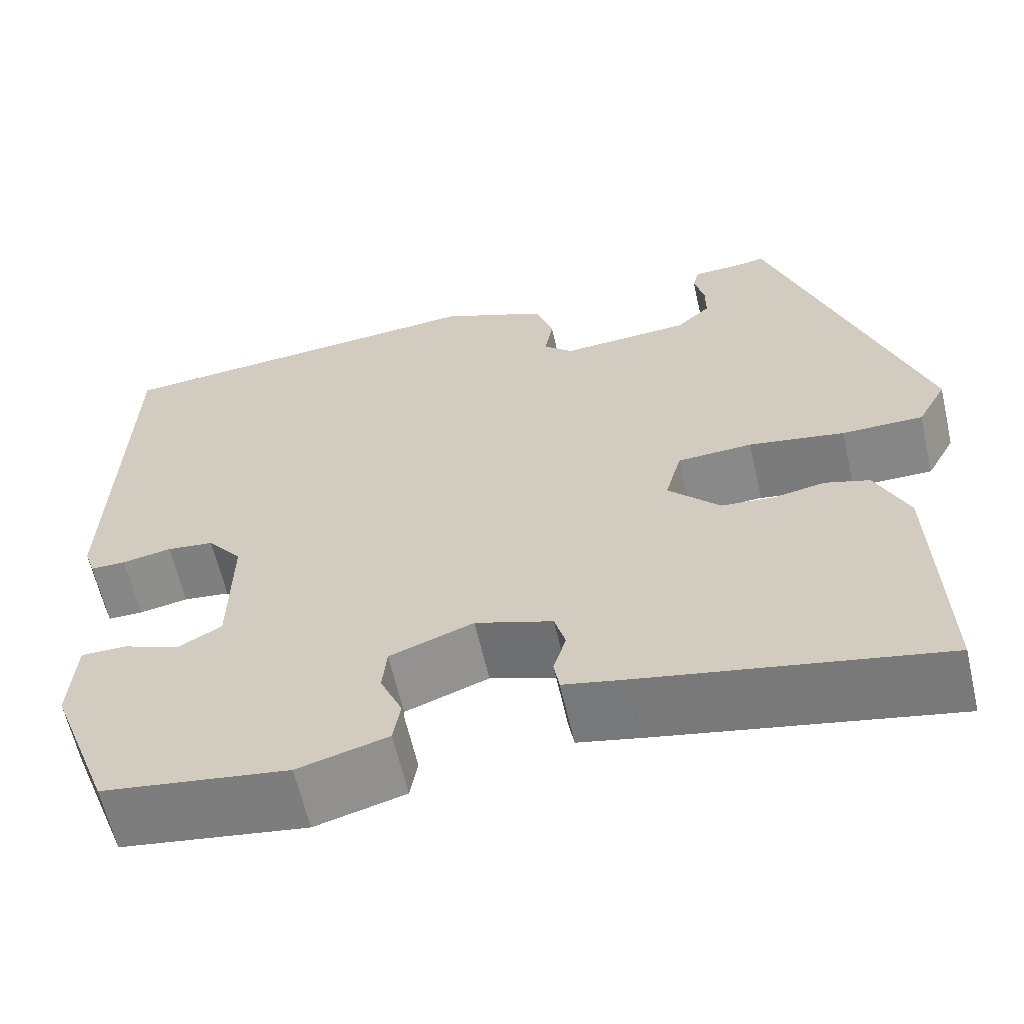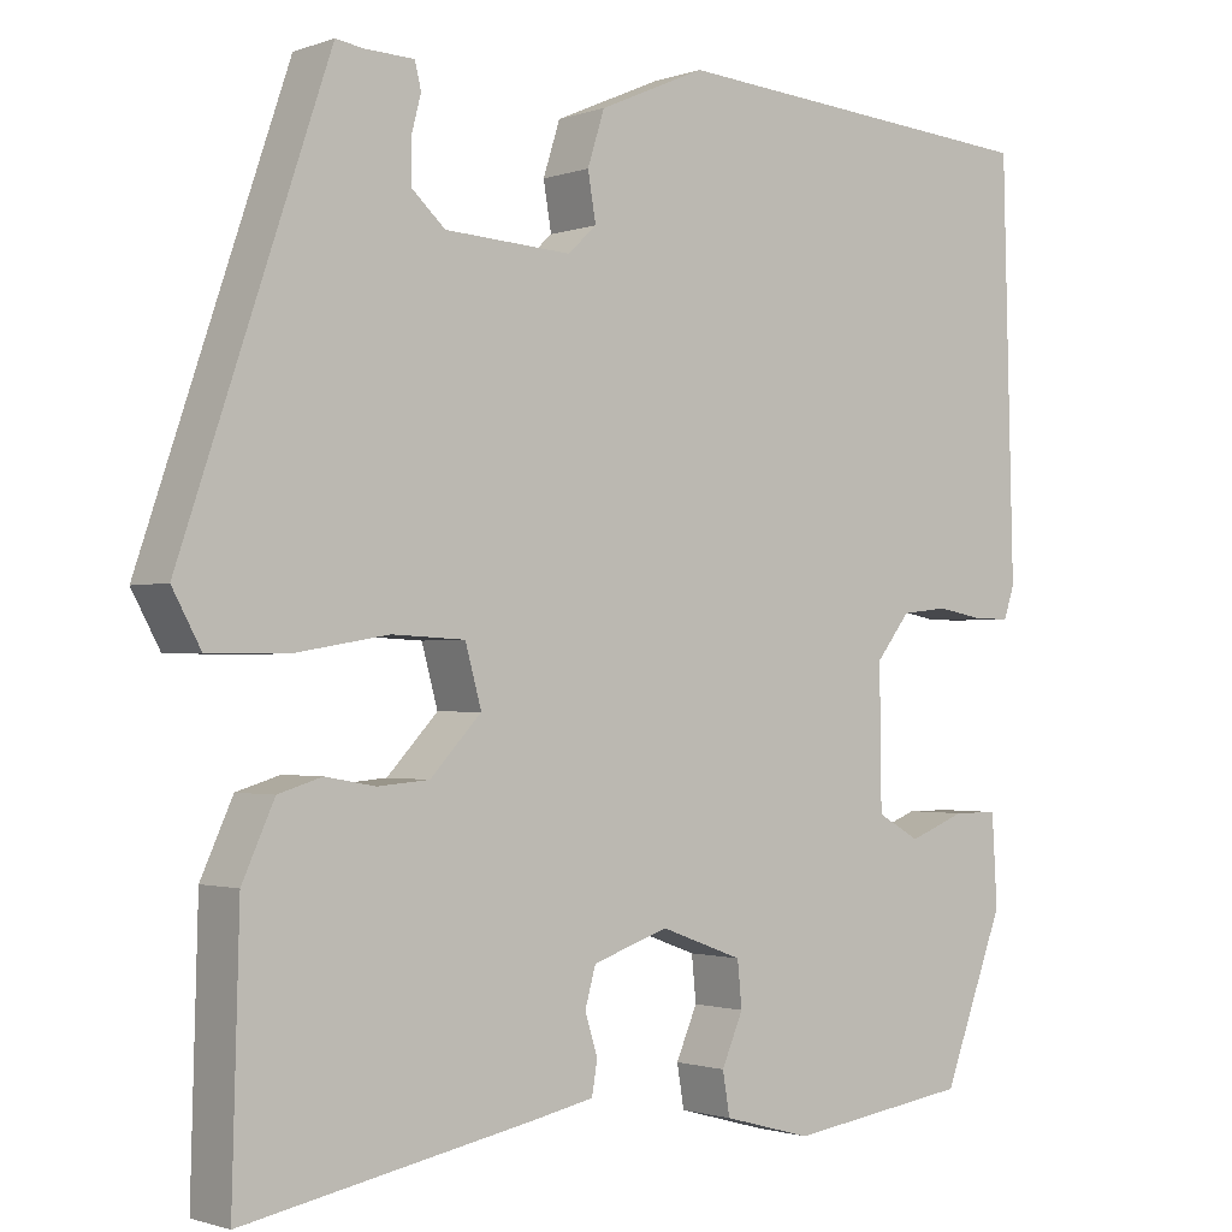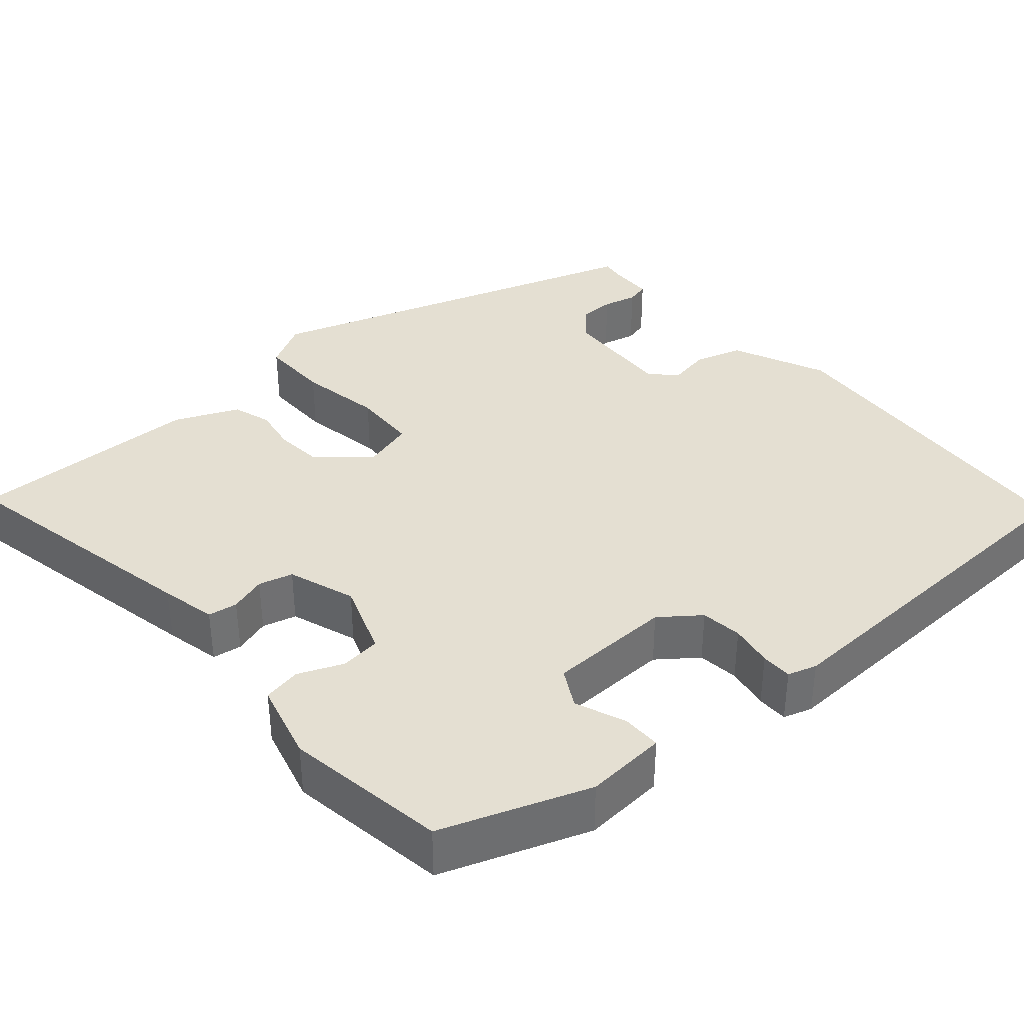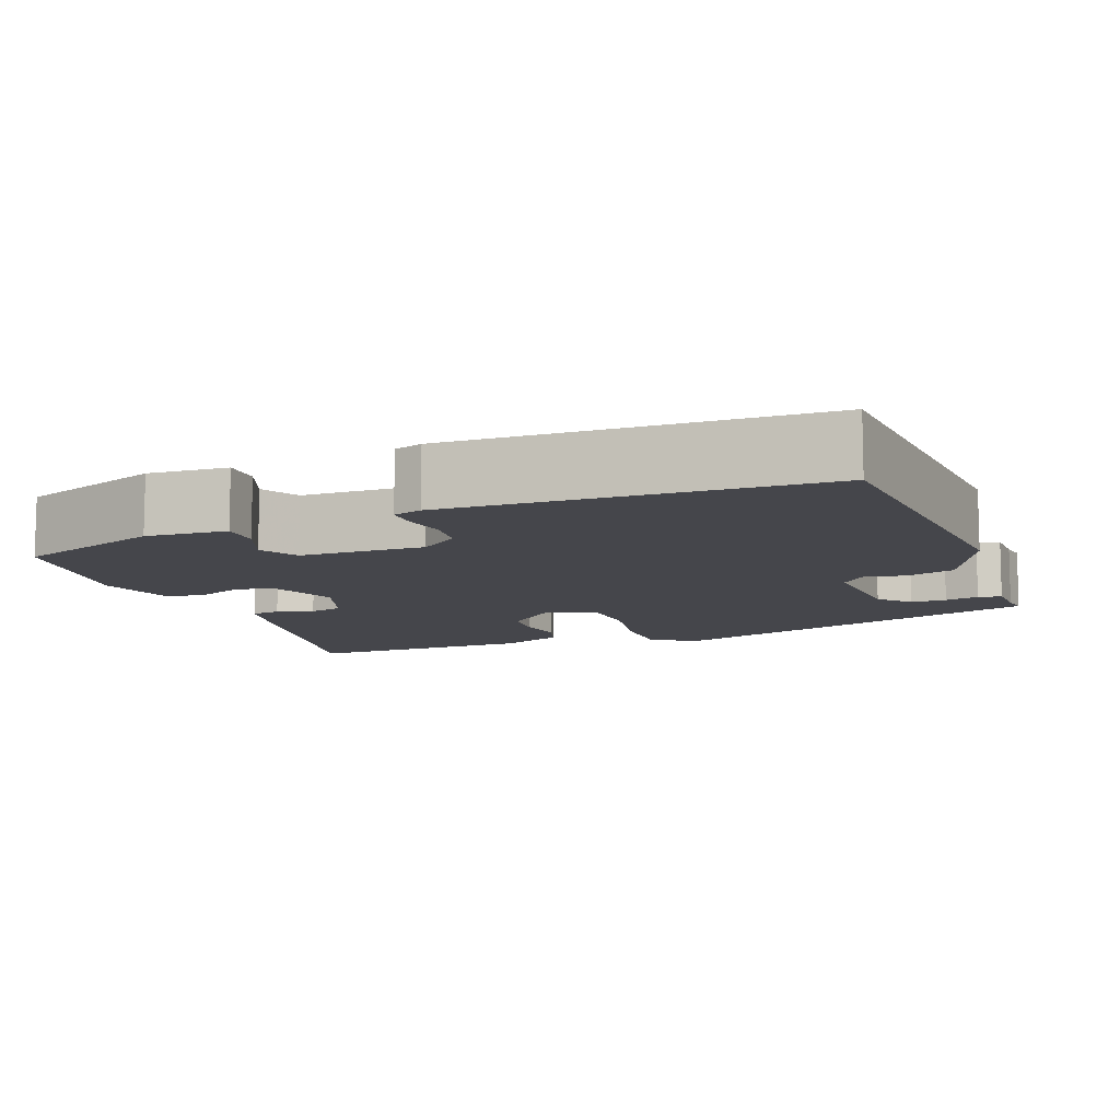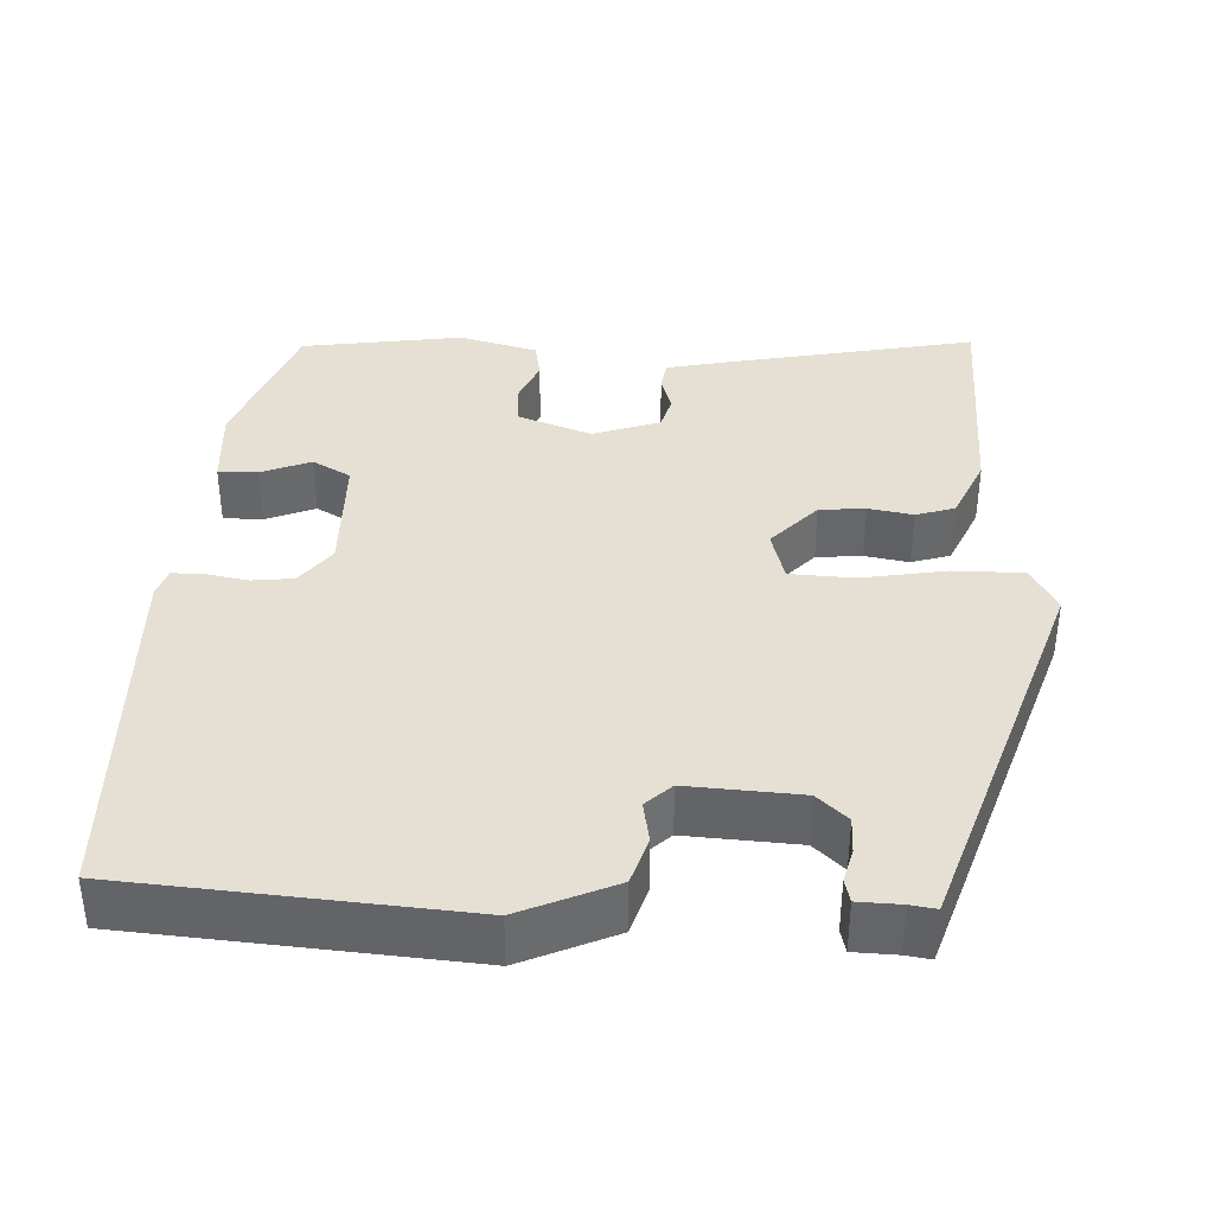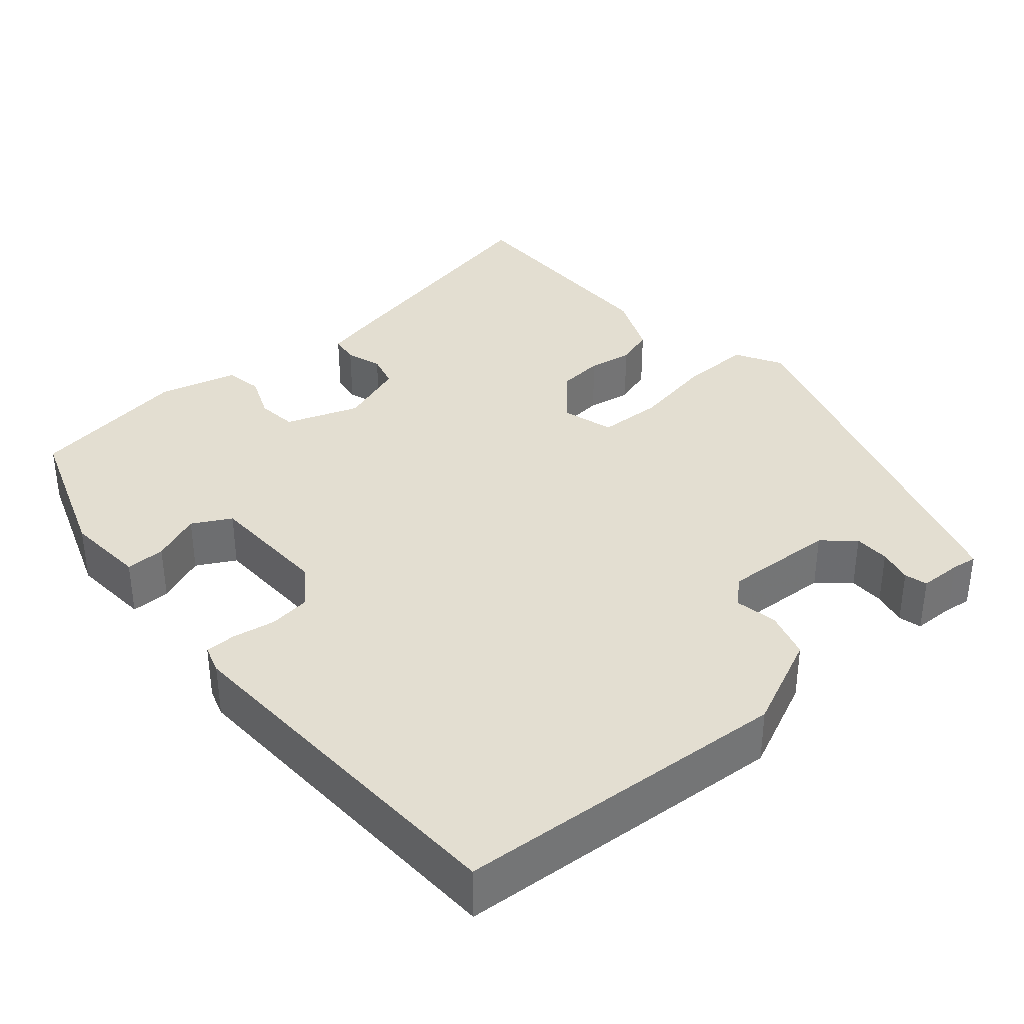
<metadata>
{"format":"obj","ext":"obj","renderer":"f3d","projection":"perspective","resolution":1024,"background":"white","views":[{"elev":-62.2,"azim":12.9,"up":"+Z"},{"elev":-1.4,"azim":141.6,"up":"+Z"},{"elev":37.0,"azim":-131.5,"up":"+Y"},{"elev":-10.0,"azim":-69.4,"up":"+Y"},{"elev":38.0,"azim":2.5,"up":"+Y"},{"elev":36.1,"azim":-41.5,"up":"+Y"}]}
</metadata>
<code>
v 0.482 0.07 -0.543
v 0.159 0.07 -0.479
v 0.089 0.07 -0.464
v 0.083 0.07 -0.427
v 0.097 0.07 -0.381
v 0.085 0.07 -0.338
v 0 0.07 -0.309
v -0.092 0.07 -0.343
v -0.097 0.07 -0.394
v -0.073 0.07 -0.45
v -0.081 0.07 -0.498
v -0.18 0.07 -0.525
v -0.384 0.07 -0.495
v -0.453 0.07 -0.311
v -0.447 0.07 -0.209
v -0.397 0.07 -0.209
v -0.334 0.07 -0.234
v -0.286 0.07 -0.207
v -0.284 0.07 -0.05
v -0.322 0.07 -0.001
v -0.374 0.07 0.005
v -0.428 0.07 -0.005
v -0.467 0.07 -0.005
v -0.479 0.07 0.031
v -0.467 0.07 0.492
v -0.044 0.07 0.526
v 0.075 0.07 0.474
v 0.094 0.07 0.414
v 0.085 0.07 0.361
v 0.117 0.07 0.331
v 0.259 0.07 0.34
v 0.297 0.07 0.375
v 0.297 0.07 0.42
v 0.286 0.07 0.463
v 0.293 0.07 0.492
v 0.347 0.07 0.494
v 0.379 0.07 0.499
v 0.544 0.07 0.011
v 0.512 0.07 -0.048
v 0.423 0.07 -0.048
v 0.318 0.07 -0.03
v 0.236 0.07 -0.034
v 0.218 0.07 -0.1
v 0.275 0.07 -0.161
v 0.333 0.07 -0.166
v 0.389 0.07 -0.156
v 0.438 0.07 -0.171
v 0.474 0.07 -0.251
v 0.482 0 -0.543
v 0.159 0 -0.479
v 0.089 0 -0.464
v 0.083 0 -0.427
v 0.097 0 -0.381
v 0.085 0 -0.338
v 0 0 -0.309
v -0.092 0 -0.343
v -0.097 0 -0.394
v -0.073 0 -0.45
v -0.081 0 -0.498
v -0.18 0 -0.525
v -0.384 0 -0.495
v -0.453 0 -0.311
v -0.447 0 -0.209
v -0.397 0 -0.209
v -0.334 0 -0.234
v -0.286 0 -0.207
v -0.284 0 -0.05
v -0.322 0 -0.001
v -0.374 0 0.005
v -0.428 0 -0.005
v -0.467 0 -0.005
v -0.479 0 0.031
v -0.467 0 0.492
v -0.044 0 0.526
v 0.075 0 0.474
v 0.094 0 0.414
v 0.085 0 0.361
v 0.117 0 0.331
v 0.259 0 0.34
v 0.297 0 0.375
v 0.297 0 0.42
v 0.286 0 0.463
v 0.293 0 0.492
v 0.347 0 0.494
v 0.379 0 0.499
v 0.544 0 0.011
v 0.512 0 -0.048
v 0.423 0 -0.048
v 0.318 0 -0.03
v 0.236 0 -0.034
v 0.218 0 -0.1
v 0.275 0 -0.161
v 0.333 0 -0.166
v 0.389 0 -0.156
v 0.438 0 -0.171
v 0.474 0 -0.251
f 3 4 5
f 2 3 5
f 1 2 5
f 48 1 5
f 47 48 5
f 46 47 5
f 45 46 5
f 44 45 5 6
f 43 44 6 7
f 42 43 7 8
f 39 40 41
f 38 39 41
f 37 38 41
f 36 37 41
f 36 41 42
f 33 34 35 36
f 32 33 36
f 32 36 42
f 31 32 42 8
f 27 28 29
f 26 27 29
f 25 26 29
f 24 25 29
f 23 24 29
f 22 23 29
f 21 22 29
f 20 21 29 30
f 19 20 30 31
f 15 16 17
f 14 15 17
f 13 14 17
f 12 13 17
f 11 12 17
f 10 11 17
f 9 10 17
f 8 9 17 18
f 8 18 19 31
f 53 52 51
f 53 51 50
f 53 50 49
f 53 49 96
f 53 96 95
f 53 95 94
f 53 94 93
f 54 53 93 92
f 55 54 92 91
f 56 55 91 90
f 89 88 87
f 89 87 86
f 89 86 85
f 89 85 84
f 90 89 84
f 84 83 82 81
f 84 81 80
f 90 84 80
f 56 90 80 79
f 77 76 75
f 77 75 74
f 77 74 73
f 77 73 72
f 77 72 71
f 77 71 70
f 77 70 69
f 78 77 69 68
f 79 78 68 67
f 65 64 63
f 65 63 62
f 65 62 61
f 65 61 60
f 65 60 59
f 65 59 58
f 65 58 57
f 66 65 57 56
f 79 67 66 56
f 1 49 50 2
f 2 50 51 3
f 3 51 52 4
f 4 52 53 5
f 5 53 54 6
f 6 54 55 7
f 7 55 56 8
f 8 56 57 9
f 9 57 58 10
f 10 58 59 11
f 11 59 60 12
f 12 60 61 13
f 13 61 62 14
f 14 62 63 15
f 15 63 64 16
f 16 64 65 17
f 17 65 66 18
f 18 66 67 19
f 19 67 68 20
f 20 68 69 21
f 21 69 70 22
f 22 70 71 23
f 23 71 72 24
f 24 72 73 25
f 25 73 74 26
f 26 74 75 27
f 27 75 76 28
f 28 76 77 29
f 29 77 78 30
f 30 78 79 31
f 31 79 80 32
f 32 80 81 33
f 33 81 82 34
f 34 82 83 35
f 35 83 84 36
f 36 84 85 37
f 37 85 86 38
f 38 86 87 39
f 39 87 88 40
f 40 88 89 41
f 41 89 90 42
f 42 90 91 43
f 43 91 92 44
f 44 92 93 45
f 45 93 94 46
f 46 94 95 47
f 47 95 96 48
f 48 96 49 1

</code>
